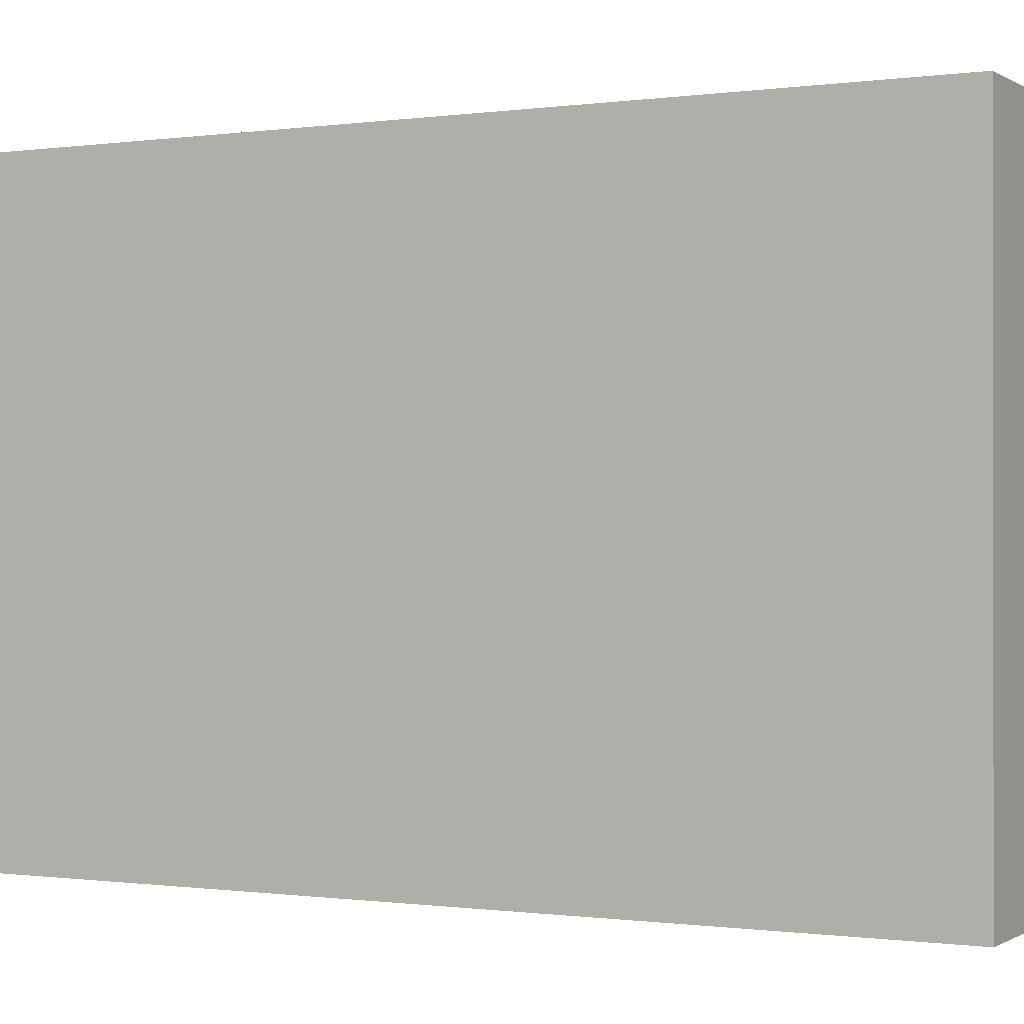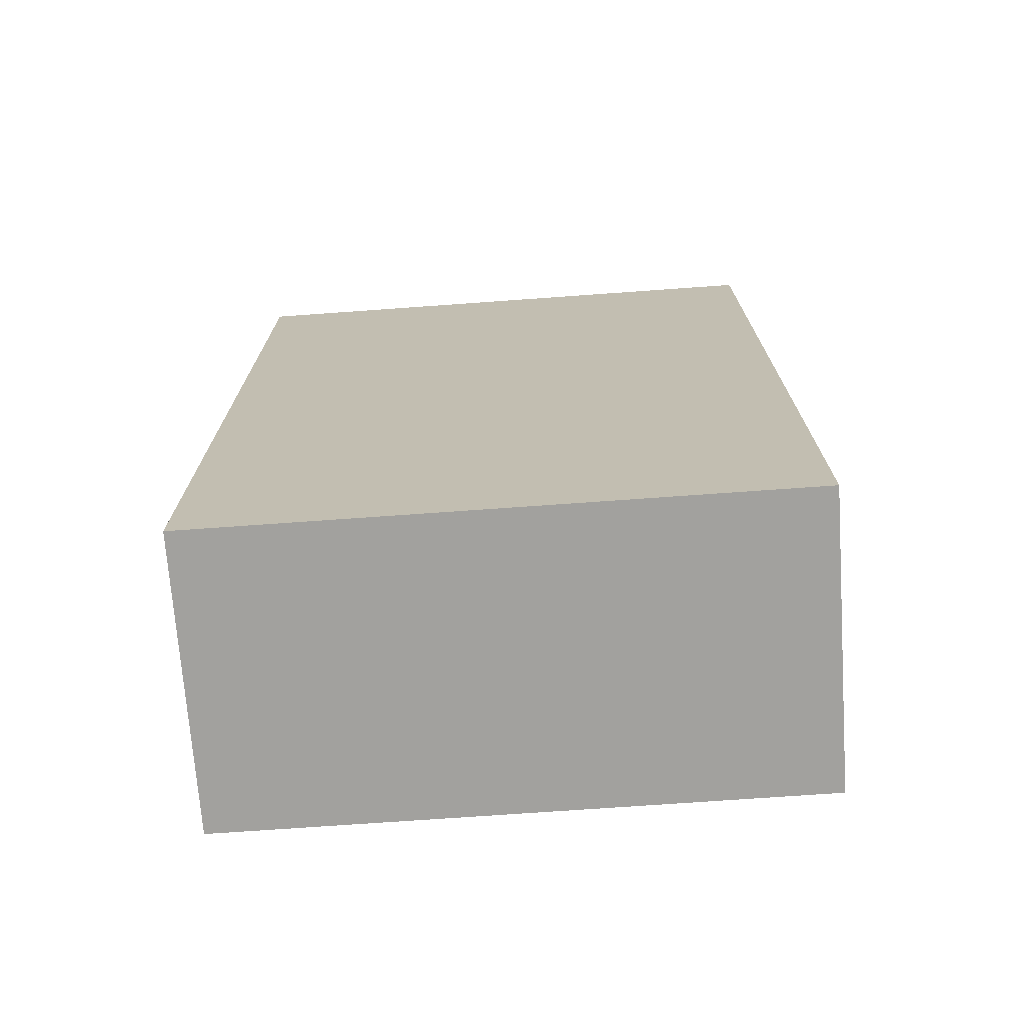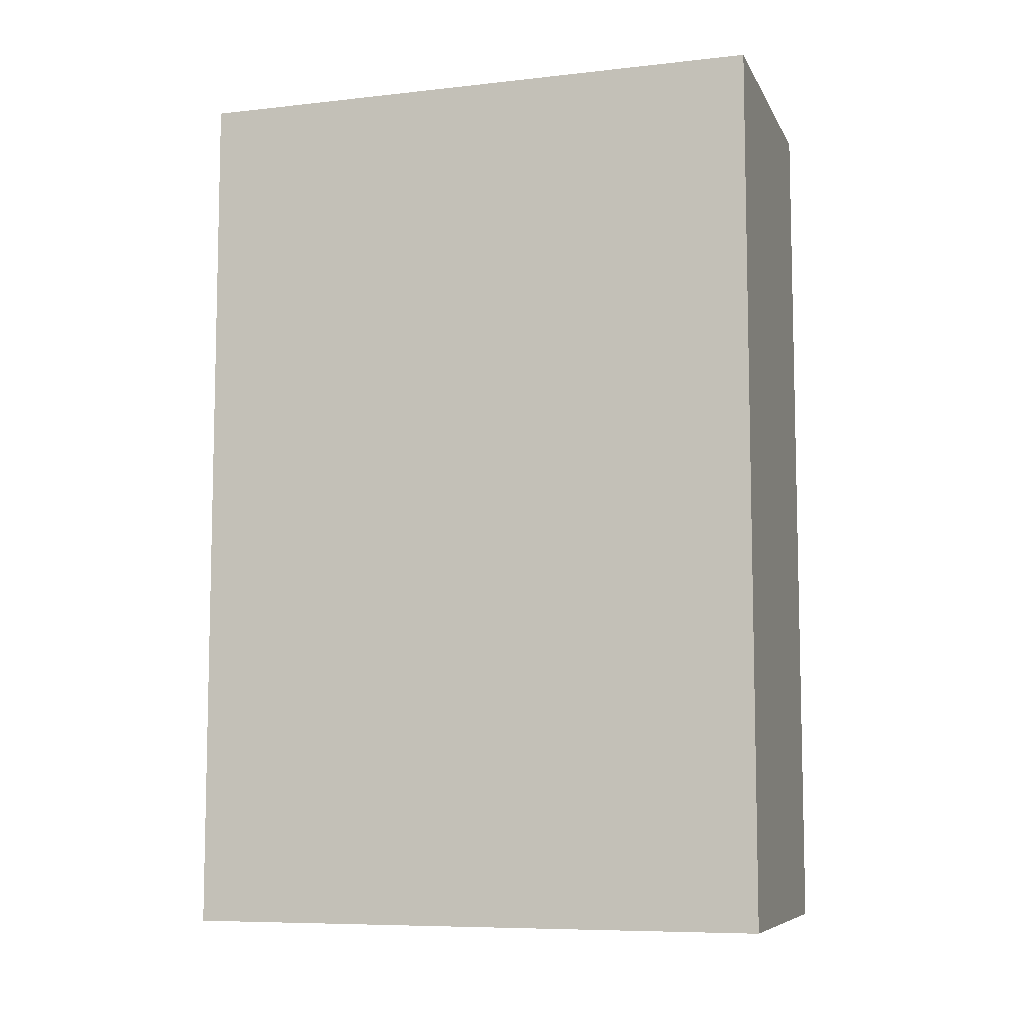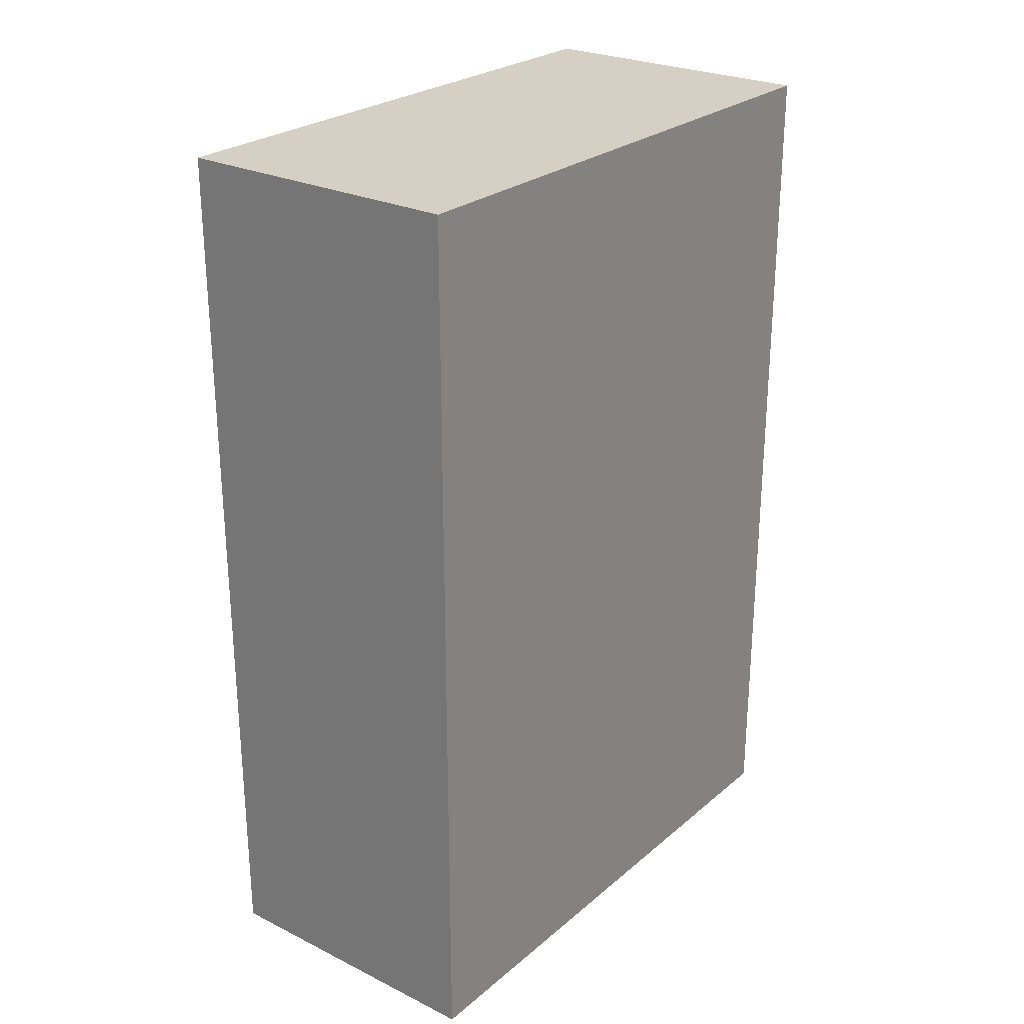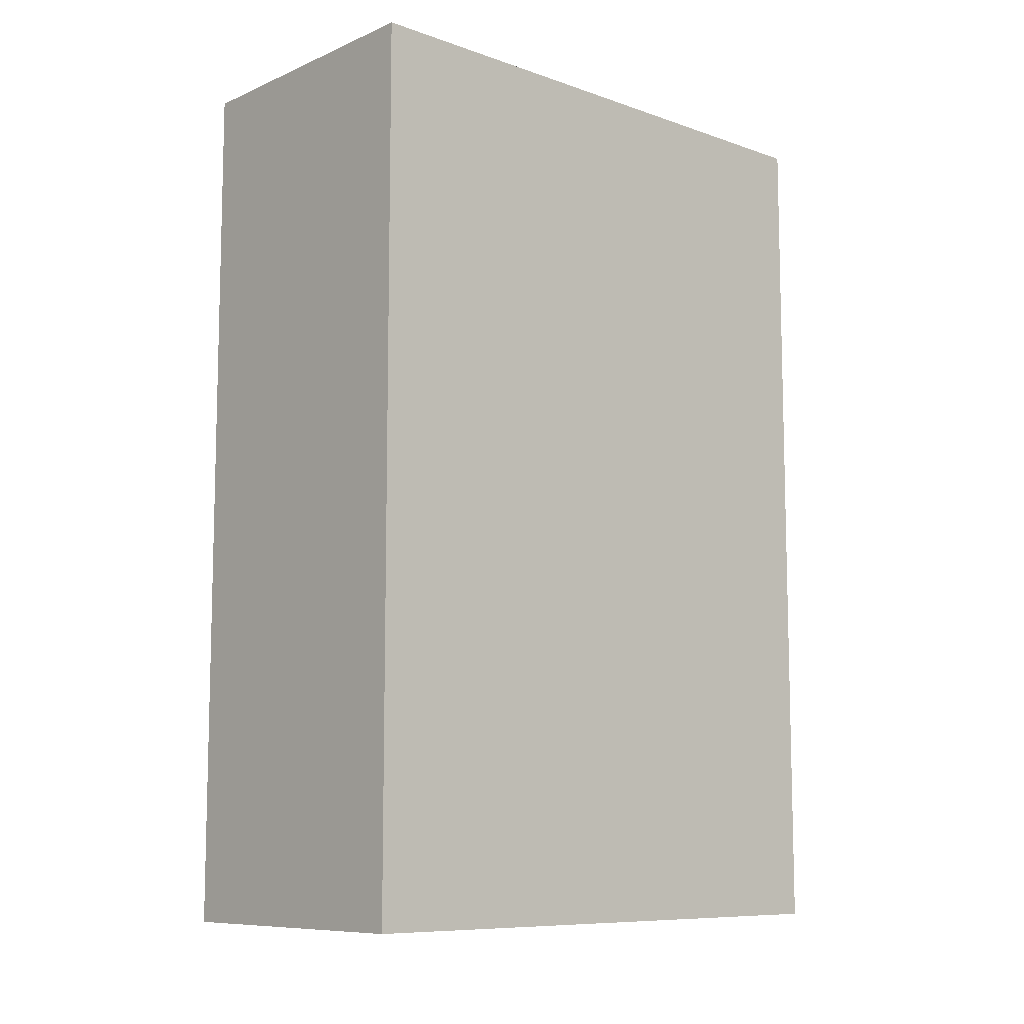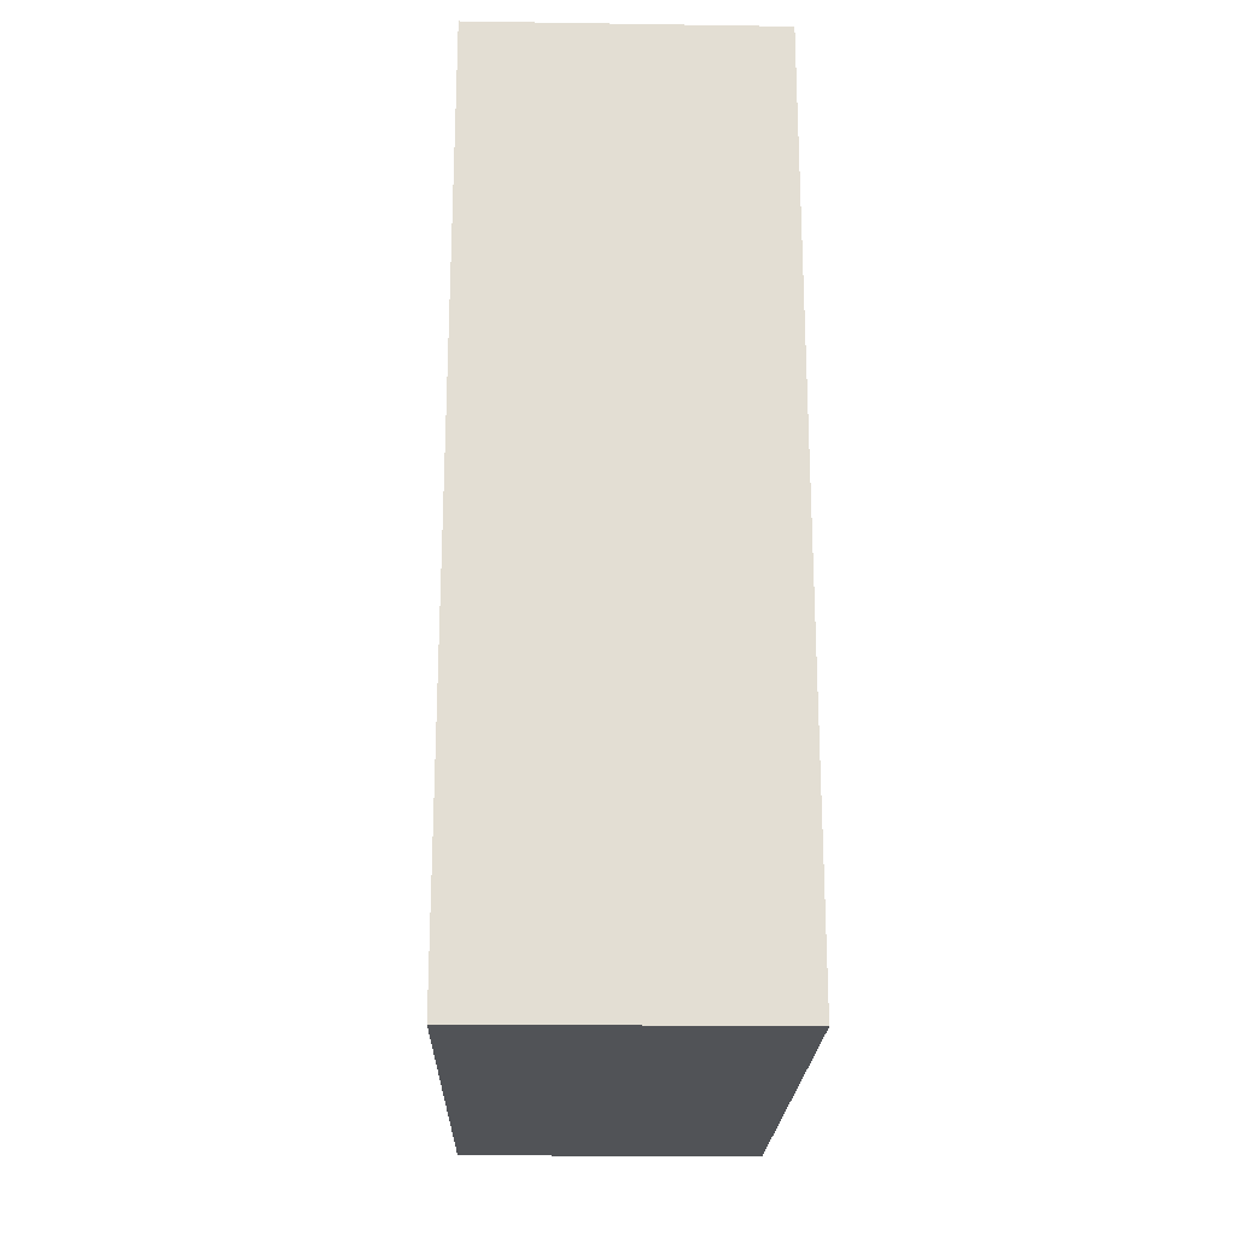
<metadata>
{"format":"obj","ext":"obj","renderer":"f3d","projection":"perspective","resolution":1024,"background":"white","views":[{"elev":-0.4,"azim":-62.4,"up":"+Y"},{"elev":-72.0,"azim":94.1,"up":"+Z"},{"elev":-8.0,"azim":107.3,"up":"+Z"},{"elev":26.0,"azim":-142.3,"up":"+Z"},{"elev":-9.2,"azim":-132.2,"up":"+Z"},{"elev":-22.2,"azim":178.5,"up":"+Z"}]}
</metadata>
<code>
v 0 0 0
v 2 0 0
v 2 4 0
v 0 4 0
v 0 0 6
v 2 0 6
v 2 4 6
v 0 4 6
f 1 4 3 2
f 5 6 7 8
f 1 2 6 5
f 2 3 7 6
f 4 8 7 3
f 1 5 8 4

</code>
